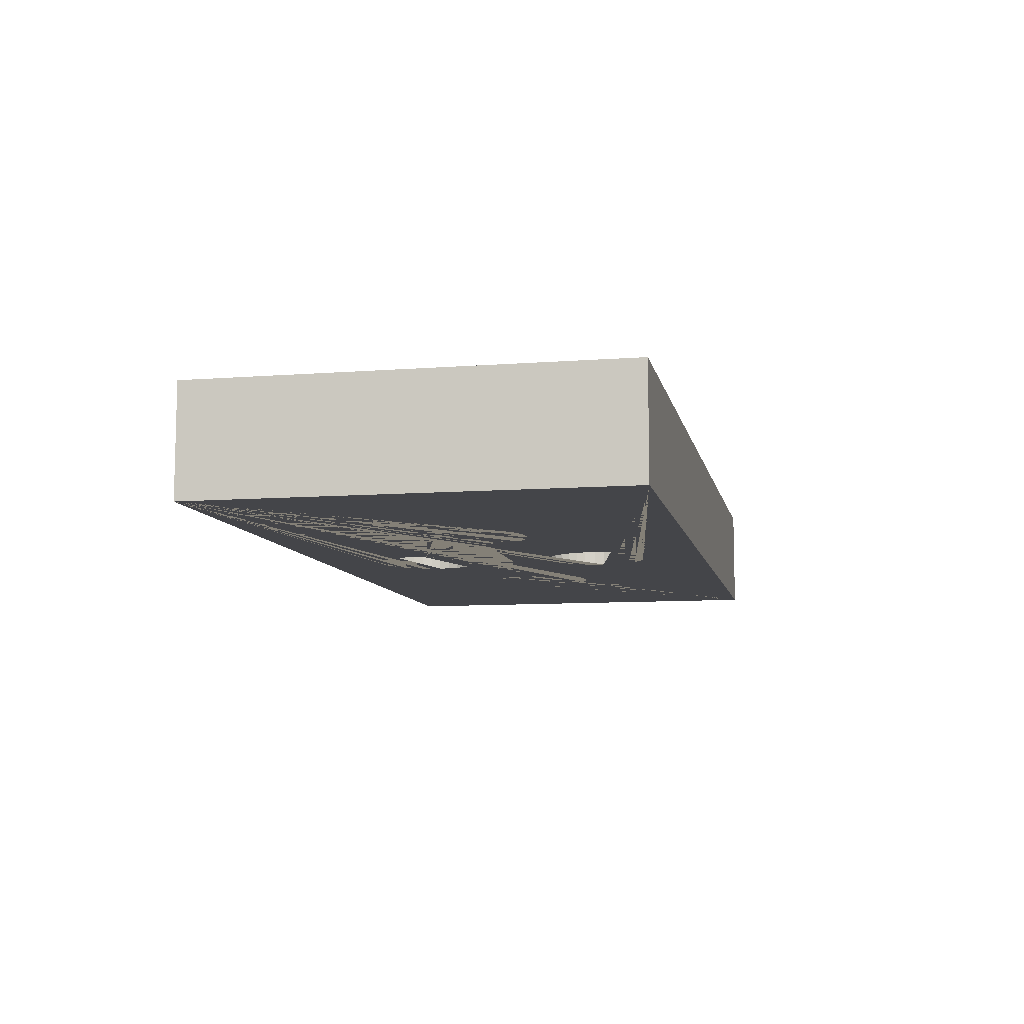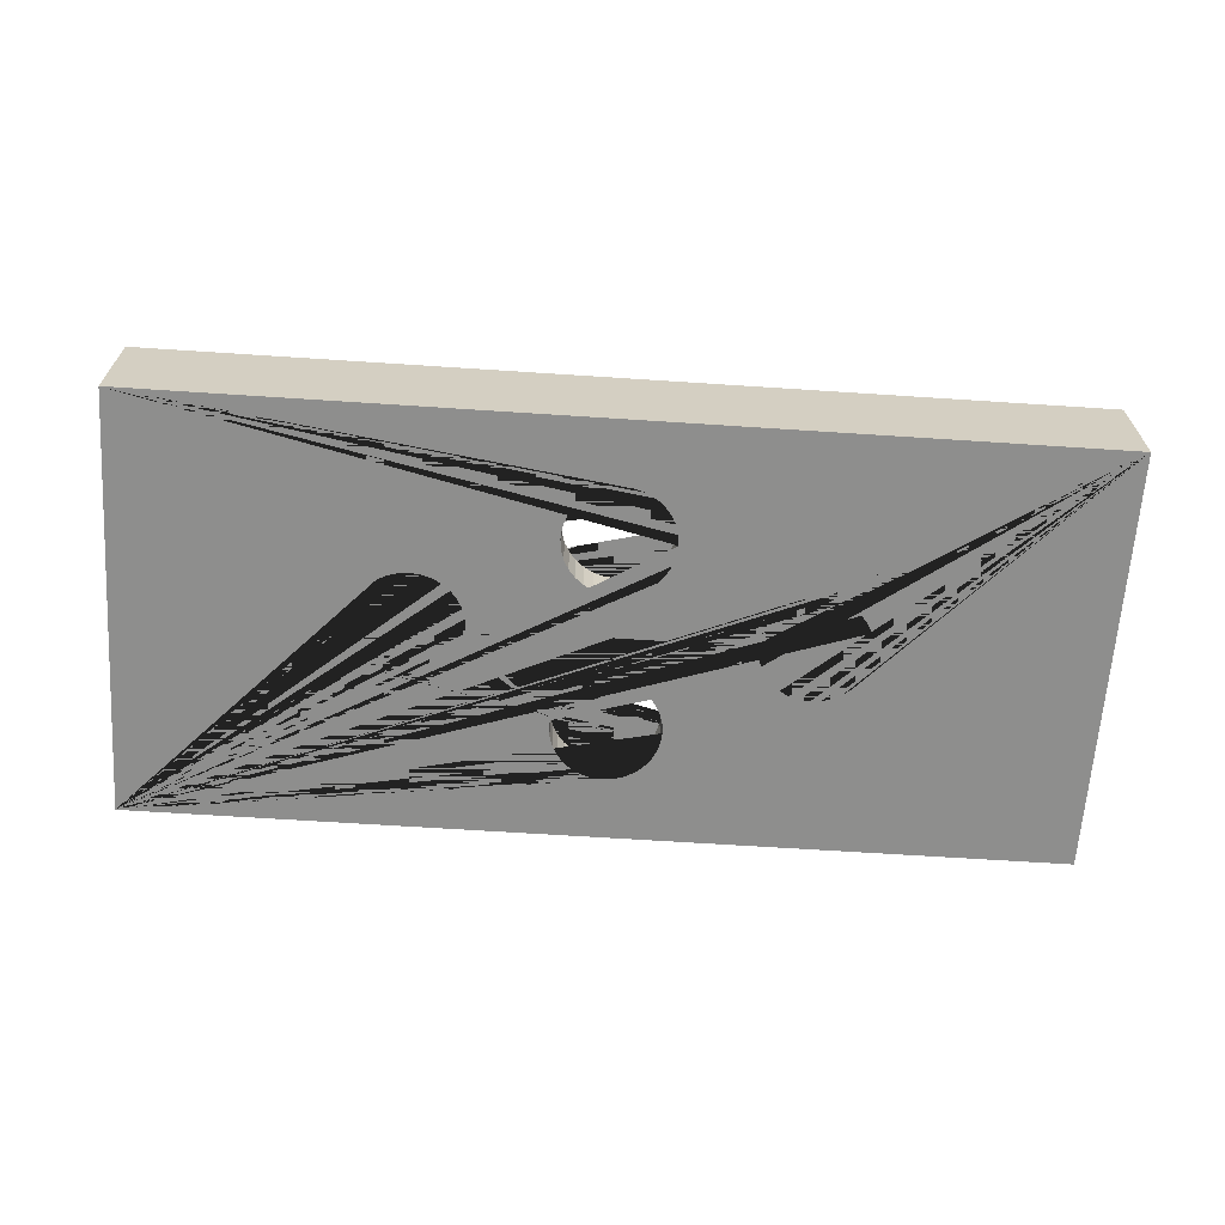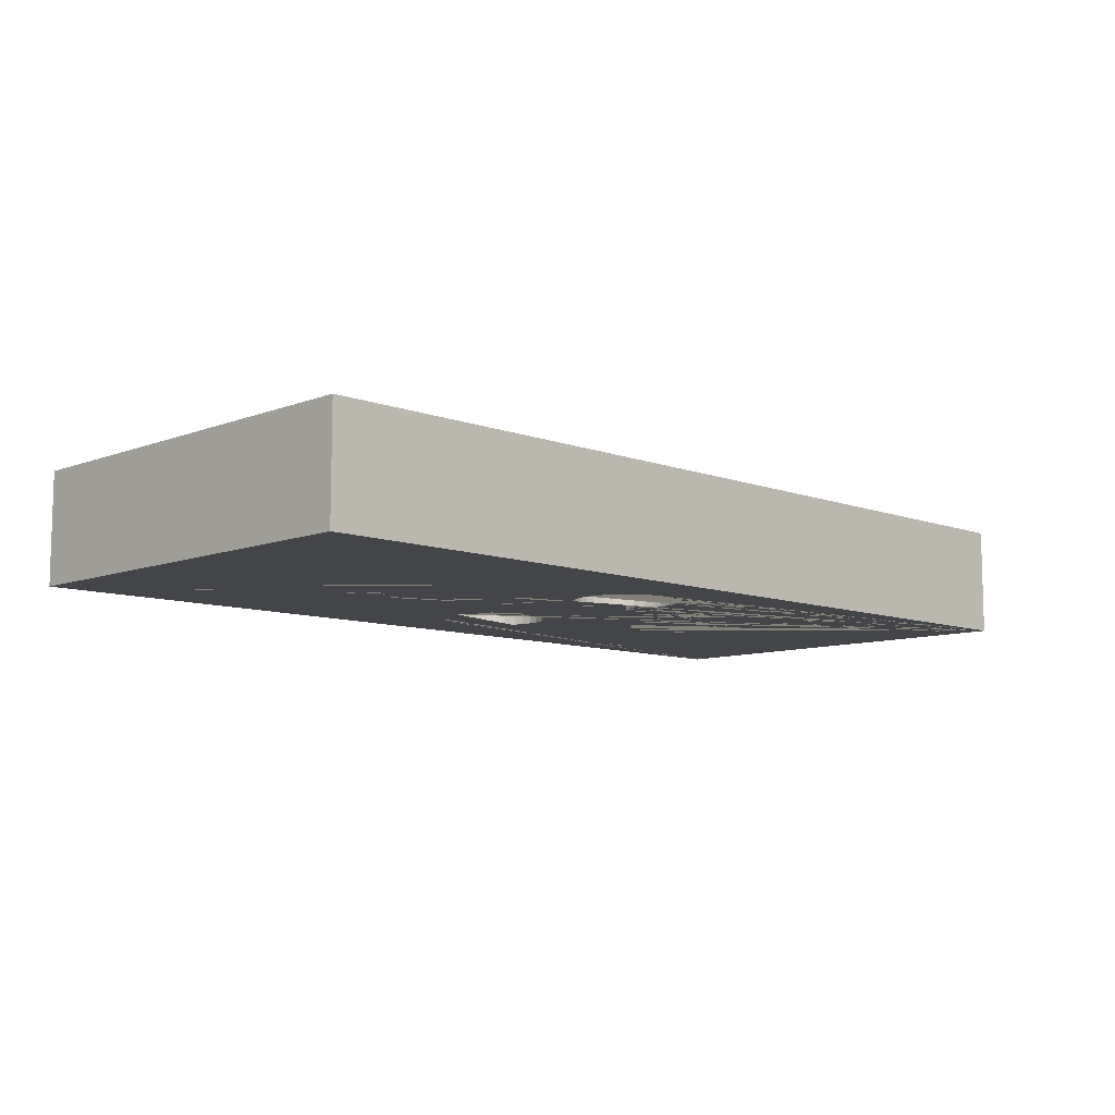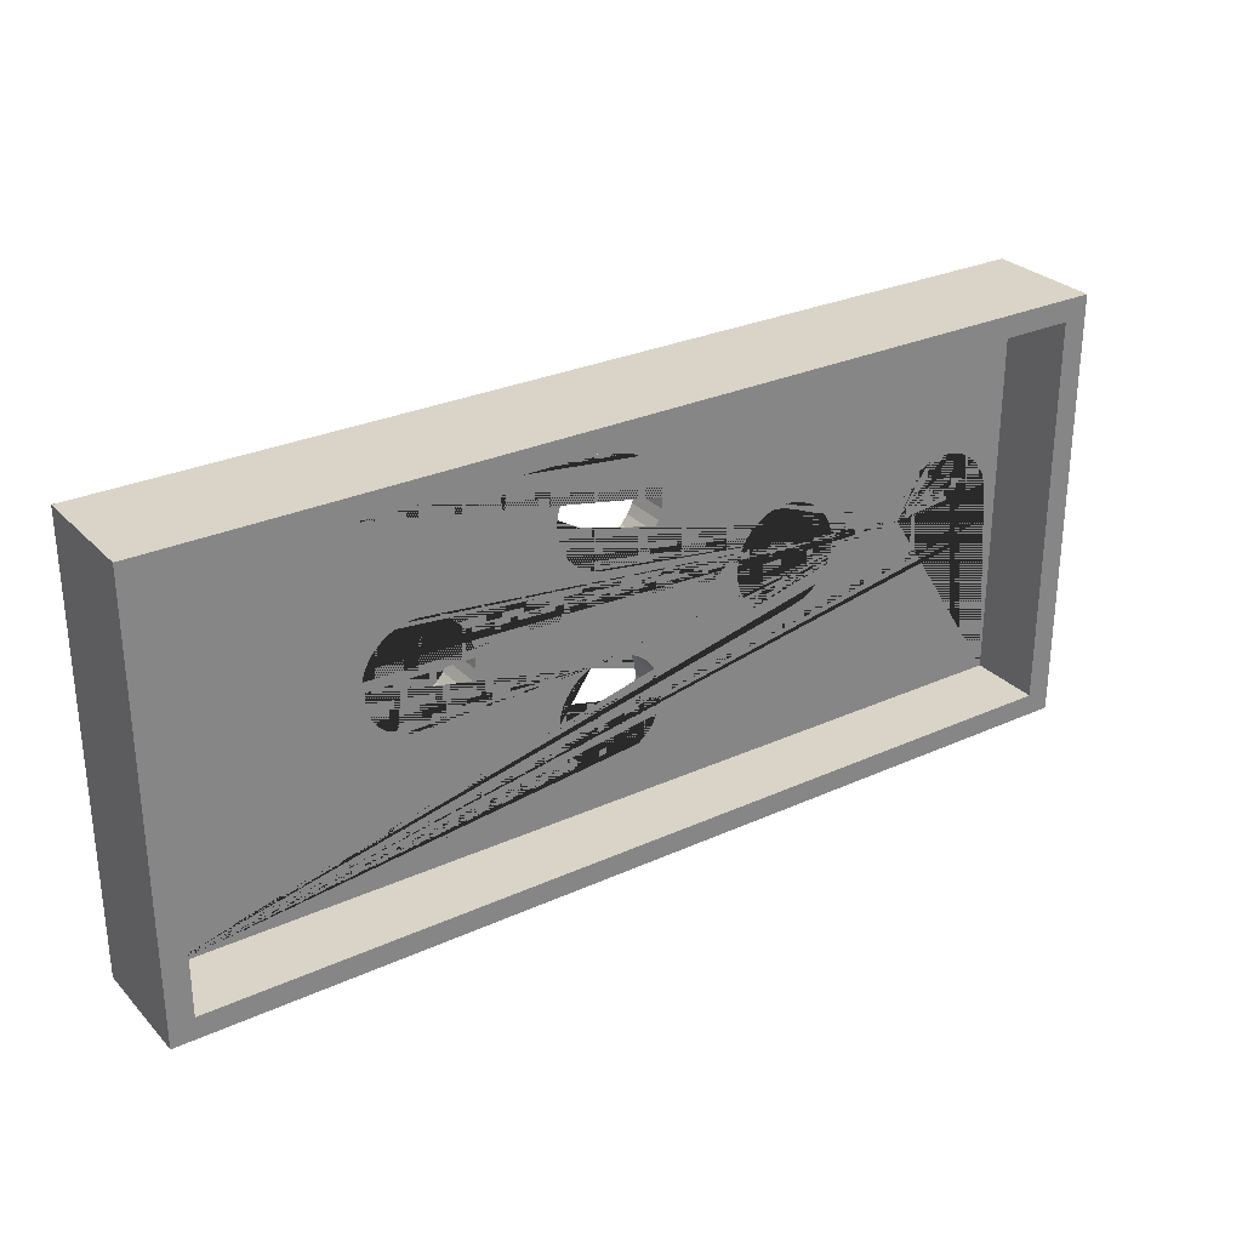
<metadata>
{"format":"obj","ext":"obj","renderer":"f3d","projection":"perspective","resolution":1024,"background":"white","views":[{"elev":-9.0,"azim":-78.4,"up":"+Y"},{"elev":-64.9,"azim":-3.8,"up":"+Y"},{"elev":-9.1,"azim":135.3,"up":"+Y"},{"elev":28.7,"azim":145.8,"up":"+Z"}]}
</metadata>
<code>
o Cube
v -1.046 -0.1208 -0.15
v -1.017 -0.1208 -0.1471
v -0.9886 -0.1208 -0.1386
v -0.9627 -0.1208 -0.1247
v -0.9399 -0.1208 -0.1061
v -0.9213 -0.1208 -0.08334
v -0.9074 -0.1208 -0.0574
v -0.8989 -0.1208 -0.02926
v -0.896 -0.1208 -0
v -0.8989 -0.1208 0.02926
v -0.9074 -0.1208 0.0574
v -0.9213 -0.1208 0.08334
v -0.9399 -0.1208 0.1061
v -0.9627 -0.1208 0.1247
v -0.9886 -0.1208 0.1386
v -1.017 -0.1208 0.1471
v -1.046 -0.1208 0.15
v -1.075 -0.1208 0.1471
v -1.103 -0.1208 0.1386
v -1.129 -0.1208 0.1247
v -1.152 -0.1208 0.1061
v -1.171 -0.1208 0.08334
v -1.185 -0.1208 0.0574
v -1.193 -0.1208 0.02926
v -1.196 -0.1208 -0
v -1.193 -0.1208 -0.02926
v -1.185 -0.1208 -0.0574
v -1.171 -0.1208 -0.08334
v -1.152 -0.1208 -0.1061
v -1.129 -0.1208 -0.1247
v -1.103 -0.1208 -0.1386
v -1.075 -0.1208 -0.1471
v 1.235 0.156 -0.54
v 1.3 -0.156 -0.6
v 1.235 0.156 0.54
v 1.3 -0.156 0.6
v -1.235 0.156 -0.54
v -1.3 -0.156 -0.6
v -1.235 0.156 0.54
v -1.3 -0.156 0.6
v 1.3 0.156 0.6
v -1.3 0.156 0.6
v 1.3 0.156 -0.6
v -1.3 0.156 -0.6
v 1.235 -0.044 0.54
v -1.235 -0.044 0.54
v 1.235 -0.044 -0.54
v -1.235 -0.044 -0.54
v -1.185 -0.044 -0.0574
v -1.171 -0.044 -0.08334
v -0.9886 -0.044 -0.1386
v -1.017 -0.044 -0.1471
v -1.193 -0.044 -0.02926
v -0.9399 -0.044 -0.1061
v -0.9627 -0.044 0.1247
v -0.9886 -0.044 0.1386
v -0.9213 -0.044 -0.08334
v -1.017 -0.044 0.1471
v -1.103 -0.044 0.1386
v -1.196 -0.044 -0
v -1.103 -0.044 -0.1386
v -1.129 -0.044 0.1247
v -0.8989 -0.044 0.02926
v -0.9399 -0.044 0.1061
v -0.9074 -0.044 0.0574
v -0.896 -0.044 -0
v -1.152 -0.044 -0.1061
v -1.129 -0.044 -0.1247
v -1.046 -0.044 0.15
v -1.046 -0.044 -0.15
v -0.8989 -0.044 -0.02926
v -0.9627 -0.044 -0.1247
v -0.9074 -0.044 -0.0574
v -1.185 -0.044 0.0574
v -1.171 -0.044 0.08334
v -1.193 -0.044 0.02926
v -1.152 -0.044 0.1061
v -1.075 -0.044 0.1471
v -0.9213 -0.044 0.08334
v -1.075 -0.044 -0.1471
v 0 -0.044 -0.54
v 0 -0.044 0.54
v 0 -0.044 -0.27
v 0 -0.044 0
v 0 -0.044 0.27
v -0.1386 -0.156 0.2126
v -0.1386 -0.044 0.2126
v -0.1247 -0.156 0.1867
v -0.1247 -0.044 0.1867
v 0.0574 -0.156 0.1314
v 0.0574 -0.044 0.1314
v 0.02926 -0.156 0.1229
v 0.02926 -0.044 0.1229
v -0.1471 -0.156 0.2407
v -0.1471 -0.044 0.2407
v 0.1061 -0.156 0.1639
v 0.1061 -0.044 0.1639
v 0.08334 -0.156 0.3947
v 0.08334 -0.044 0.3947
v 0.0574 -0.156 0.4086
v 0.0574 -0.044 0.4086
v 0.1247 -0.156 0.1867
v 0.1247 -0.044 0.1867
v 0.02926 -0.156 0.4171
v 0.02926 -0.044 0.4171
v -0.0574 -0.156 0.4086
v -0.0574 -0.044 0.4086
v -0.15 -0.156 0.27
v -0.15 -0.044 0.27
v -0.0574 -0.156 0.1314
v -0.0574 -0.044 0.1314
v -0.08334 -0.156 0.3947
v -0.08334 -0.044 0.3947
v 0.1471 -0.156 0.2993
v 0.1471 -0.044 0.2993
v 0.1061 -0.156 0.3761
v 0.1061 -0.044 0.3761
v 0.1386 -0.156 0.3274
v 0.1386 -0.044 0.3274
v 0.15 -0.156 0.27
v 0.15 -0.044 0.27
v -0.1061 -0.156 0.1639
v -0.1061 -0.044 0.1639
v -0.08334 -0.156 0.1453
v -0.08334 -0.044 0.1453
v -0 -0.156 0.42
v -0 -0.044 0.42
v 0 -0.156 0.12
v 0 -0.044 0.12
v 0.1471 -0.156 0.2407
v 0.1471 -0.044 0.2407
v 0.08334 -0.156 0.1453
v 0.08334 -0.044 0.1453
v 0.1386 -0.156 0.2126
v 0.1386 -0.044 0.2126
v -0.1386 -0.156 0.3274
v -0.1386 -0.044 0.3274
v -0.1247 -0.156 0.3533
v -0.1247 -0.044 0.3533
v -0.1471 -0.156 0.2993
v -0.1471 -0.044 0.2993
v -0.1061 -0.156 0.3761
v -0.1061 -0.044 0.3761
v -0.02926 -0.156 0.4171
v -0.02926 -0.044 0.4171
v 0.1247 -0.156 0.3533
v 0.1247 -0.044 0.3533
v -0.02926 -0.156 0.1229
v -0.02926 -0.044 0.1229
v -0.1386 -0.156 -0.3274
v -0.1386 -0.044 -0.3274
v -0.1247 -0.156 -0.3533
v -0.1247 -0.044 -0.3533
v 0.0574 -0.156 -0.4086
v 0.0574 -0.044 -0.4086
v 0.02926 -0.156 -0.4171
v 0.02926 -0.044 -0.4171
v -0.1471 -0.156 -0.2993
v -0.1471 -0.044 -0.2993
v 0.1061 -0.156 -0.3761
v 0.1061 -0.044 -0.3761
v 0.08334 -0.156 -0.1453
v 0.08334 -0.044 -0.1453
v 0.0574 -0.156 -0.1314
v 0.0574 -0.044 -0.1314
v 0.1247 -0.156 -0.3533
v 0.1247 -0.044 -0.3533
v 0.02926 -0.156 -0.1229
v 0.02926 -0.044 -0.1229
v -0.0574 -0.156 -0.1314
v -0.0574 -0.044 -0.1314
v -0.15 -0.156 -0.27
v -0.15 -0.044 -0.27
v -0.0574 -0.156 -0.4086
v -0.0574 -0.044 -0.4086
v -0.08334 -0.156 -0.1453
v -0.08334 -0.044 -0.1453
v 0.1471 -0.156 -0.2407
v 0.1471 -0.044 -0.2407
v 0.1061 -0.156 -0.1639
v 0.1061 -0.044 -0.1639
v 0.1386 -0.156 -0.2126
v 0.1386 -0.044 -0.2126
v 0.15 -0.156 -0.27
v 0.1495 -0.044 -0.2649
v 0.15 -0.044 -0.27
v -0.1061 -0.156 -0.3761
v -0.1061 -0.044 -0.3761
v -0.08334 -0.156 -0.3947
v -0.08334 -0.044 -0.3947
v -0 -0.156 -0.12
v -0 -0.044 -0.12
v 0 -0.156 -0.42
v 0 -0.044 -0.42
v 0.1471 -0.156 -0.2993
v 0.1471 -0.044 -0.2993
v 0.08334 -0.156 -0.3947
v 0.08334 -0.044 -0.3947
v 0.1386 -0.156 -0.3274
v 0.1386 -0.044 -0.3274
v -0.1386 -0.156 -0.2126
v -0.1386 -0.044 -0.2126
v -0.1247 -0.156 -0.1867
v -0.1247 -0.044 -0.1867
v -0.1289 -0.044 -0.1944
v -0.1471 -0.156 -0.2407
v -0.1471 -0.044 -0.2407
v -0.1061 -0.156 -0.1639
v -0.1061 -0.044 -0.1639
v -0.02926 -0.156 -0.1229
v -0.02926 -0.044 -0.1229
v 0.1247 -0.156 -0.1867
v 0.1247 -0.044 -0.1867
v -0.02926 -0.156 -0.4171
v -0.02926 -0.044 -0.4171
v -1.235 -0.044 0
v 1.235 -0.044 0
v -0.8821 -0.044 0
v -0.5293 -0.044 0
v -0.1764 -0.044 0
v 0.1764 -0.044 0
v 0.5293 -0.044 0
v 0.8821 -0.044 0
v 0.3907 -0.156 -0.0574
v 0.3907 -0.044 -0.0574
v 0.4046 -0.156 -0.08334
v 0.4046 -0.044 -0.08334
v 0.5867 -0.156 -0.1386
v 0.5867 -0.044 -0.1386
v 0.5585 -0.156 -0.1471
v 0.5585 -0.044 -0.1471
v 0.3822 -0.156 -0.02926
v 0.3822 -0.044 -0.02926
v 0.6354 -0.156 -0.1061
v 0.6354 -0.044 -0.1061
v 0.6126 -0.156 0.1247
v 0.6126 -0.044 0.1247
v 0.5867 -0.156 0.1386
v 0.5867 -0.044 0.1386
v 0.654 -0.156 -0.08334
v 0.654 -0.044 -0.08334
v 0.5585 -0.156 0.1471
v 0.5585 -0.044 0.1471
v 0.4719 -0.156 0.1386
v 0.4719 -0.044 0.1386
v 0.3793 -0.156 -0
v 0.3793 -0.044 -0
v 0.4719 -0.156 -0.1386
v 0.4719 -0.044 -0.1386
v 0.446 -0.156 0.1247
v 0.446 -0.044 0.1247
v 0.6764 -0.156 0.02926
v 0.6764 -0.044 0.02926
v 0.6354 -0.156 0.1061
v 0.6354 -0.044 0.1061
v 0.6679 -0.156 0.0574
v 0.6679 -0.044 0.0574
v 0.6793 -0.156 -0
v 0.6793 -0.044 -0
v 0.4232 -0.156 -0.1061
v 0.4232 -0.044 -0.1061
v 0.446 -0.156 -0.1247
v 0.446 -0.044 -0.1247
v 0.5293 -0.156 0.15
v 0.5293 -0.044 0.15
v 0.5293 -0.156 -0.15
v 0.5293 -0.044 -0.15
v 0.6764 -0.156 -0.02926
v 0.6764 -0.044 -0.02926
v 0.6126 -0.156 -0.1247
v 0.6126 -0.044 -0.1247
v 0.6679 -0.156 -0.0574
v 0.6679 -0.044 -0.0574
v 0.3907 -0.156 0.0574
v 0.3907 -0.044 0.0574
v 0.4046 -0.156 0.08334
v 0.4046 -0.044 0.08334
v 0.3822 -0.156 0.02926
v 0.3822 -0.044 0.02926
v 0.4232 -0.156 0.1061
v 0.4232 -0.044 0.1061
v 0.5 -0.156 0.1471
v 0.5 -0.044 0.1471
v 0.654 -0.156 0.08334
v 0.654 -0.044 0.08334
v 0.5 -0.156 -0.1471
v 0.5 -0.044 -0.1471
v -0.6679 -0.156 -0.0574
v -0.6679 -0.044 -0.0574
v -0.6676 -0.044 -0.05787
v -0.654 -0.156 -0.08334
v -0.654 -0.044 -0.08334
v -0.4719 -0.156 -0.1386
v -0.4719 -0.044 -0.1386
v -0.5 -0.156 -0.1471
v -0.5 -0.044 -0.1471
v -0.6764 -0.044 -0.02926
v -0.6764 -0.156 -0.02926
v -0.4232 -0.044 -0.1061
v -0.4232 -0.156 -0.1061
v -0.446 -0.044 0.1247
v -0.446 -0.156 0.1247
v -0.4719 -0.156 0.1386
v -0.4719 -0.044 0.1386
v -0.4046 -0.044 -0.08334
v -0.4046 -0.156 -0.08334
v -0.5 -0.156 0.1471
v -0.5 -0.044 0.1471
v -0.5867 -0.156 0.1386
v -0.5867 -0.044 0.1386
v -0.6793 -0.044 -0
v -0.6793 -0.156 -0
v -0.5867 -0.156 -0.1386
v -0.5867 -0.044 -0.1386
v -0.6126 -0.156 0.1247
v -0.6126 -0.044 0.1247
v -0.3822 -0.044 0.02926
v -0.3822 -0.156 0.02926
v -0.4232 -0.044 0.1061
v -0.4232 -0.156 0.1061
v -0.3907 -0.044 0.0574
v -0.3907 -0.156 0.0574
v -0.3793 -0.044 -0
v -0.3793 -0.156 -0
v -0.6354 -0.156 -0.1061
v -0.6354 -0.044 -0.1061
v -0.6126 -0.156 -0.1247
v -0.6126 -0.044 -0.1247
v -0.5293 -0.156 0.15
v -0.5293 -0.044 0.15
v -0.5293 -0.156 -0.15
v -0.5293 -0.044 -0.15
v -0.3822 -0.044 -0.02926
v -0.3822 -0.156 -0.02926
v -0.446 -0.156 -0.1247
v -0.436 -0.044 -0.1166
v -0.446 -0.044 -0.1247
v -0.3907 -0.044 -0.0574
v -0.3907 -0.156 -0.0574
v -0.6679 -0.044 0.0574
v -0.6679 -0.156 0.0574
v -0.654 -0.156 0.08334
v -0.654 -0.044 0.08334
v -0.6764 -0.044 0.02926
v -0.6764 -0.156 0.02926
v -0.6354 -0.156 0.1061
v -0.6354 -0.044 0.1061
v -0.5585 -0.156 0.1471
v -0.5585 -0.044 0.1471
v -0.4046 -0.044 0.08334
v -0.4046 -0.156 0.08334
v -0.5585 -0.156 -0.1471
v -0.5585 -0.044 -0.1471
f 1 2 52 70
f 2 3 51 52
f 3 4 72 51
f 4 5 54 72
f 5 6 57 54
f 6 7 73 57
f 7 8 71 73
f 8 9 66 71
f 9 10 63 66
f 10 11 65 63
f 11 12 79 65
f 12 13 64 79
f 13 14 55 64
f 14 15 56 55
f 15 16 58 56
f 16 17 69 58
f 17 18 78 69
f 18 19 59 78
f 19 20 62 59
f 20 21 77 62
f 21 22 75 77
f 22 23 74 75
f 23 24 76 74
f 24 25 60 76
f 25 26 53 60
f 26 27 49 53
f 27 28 50 49
f 28 29 67 50
f 29 30 68 67
f 30 31 61 68
f 31 32 80 61
f 32 1 70 80
f 1 32 31 30 29 28 27 26 25 24 23 22 21 20 19 18 17 16 15 14 13 12 11 10 9 8 7 6 5 4 3 2
f 37 39 46 216 48
f 36 41 42 40
f 40 42 44 38
f 38 34 184 195 199 166 160 197 154 156 193 214 174 189 187 152 150 158 172
f 34 43 41 36
f 38 44 43 34
f 35 39 42 41
f 33 35 41 43
f 39 37 44 42
f 37 33 43 44
f 47 81 48 60 53 49 50 67 68 61 80 70 52 51 72 54 57 73 71 66 290 292 326 328 314 353 332 296 294 337 336 205 202 207 173 159 151 153 188 190 175 215 194 157 155 198 161 167 200 196 186 185
f 39 35 45 82 46
f 33 37 48 81 47
f 35 33 47 217 45
f 66 63 65 79 64 55 56 58 69 78 59 62 77 75 74 76 60 48 216 46 109 95 87 89 123 125 111 149 129 93 91 133 97 103 135 131 121 45 217 259 253 257 285 255 237 239 243 265 283 245 251 281 277 275 279 247 165 169 192 211 171 177 209 204 205 336 299 305 338 333 323 317 321 350 319 301 304 308 330 349 310 316 347 343 340 344 311 297 289 290
f 114 115 121 120
f 116 117 147 146
f 146 147 119 118
f 94 95 109 108
f 130 131 135 134
f 120 121 131 130
f 102 103 97 96
f 128 129 149 148
f 144 145 127 126
f 88 89 87 86
f 126 127 105 104
f 148 149 111 110
f 96 97 133 132
f 112 113 107 106
f 132 133 91 90
f 98 99 117 116
f 124 125 123 122
f 86 87 95 94
f 100 101 99 98
f 142 143 113 112
f 136 137 139 138
f 40 108 140 136 138 142 112 106 144 126 104 100 98 116 146 118 114 120 36
f 92 93 129 128
f 134 135 103 102
f 108 109 141 140
f 118 119 115 114
f 45 121 115 119 147 117 99 101 105 127 145 107 113 143 139 137 141 109 46 82
f 106 107 145 144
f 110 111 125 124
f 90 91 93 92
f 104 105 101 100
f 140 141 137 136
f 122 123 89 88
f 138 139 143 142
f 178 179 185 186 184
f 180 181 213 212
f 212 213 183 182
f 158 159 173 172
f 195 196 200 199
f 184 186 196 195
f 166 167 161 160
f 193 194 215 214
f 210 211 192 191
f 152 153 151 150
f 191 192 169 168
f 214 215 175 174
f 160 161 198 197
f 176 177 171 170
f 197 198 155 154
f 162 163 181 180
f 189 190 188 187
f 150 151 159 158
f 164 165 163 162
f 208 209 177 176
f 201 202 205 204 203
f 206 201 203 208 176 170 210 191 168 164 246 324 334 339 306 300 335 293 295 331 352 313 327 325 291 288 298 312 38 172
f 156 157 194 193
f 199 200 167 166
f 172 173 207 206
f 182 183 179 178
f 170 171 211 210
f 174 175 190 189
f 206 207 202 201
f 154 155 157 156
f 168 169 165 164
f 187 188 153 152
f 203 204 209 208
f 252 253 259 258
f 254 255 285 284
f 284 285 257 256
f 232 233 247 246
f 268 269 273 272
f 258 259 269 268
f 240 241 235 234
f 266 267 287 286
f 282 283 265 264
f 226 227 225 224
f 264 265 243 242
f 286 287 249 248
f 234 235 271 270
f 250 251 245 244
f 270 271 229 228
f 236 237 255 254
f 262 263 261 260
f 224 225 233 232
f 36 258 268 272 240 234 270 228 230 266 286 248 262 260 226 224 232 246 164 162 180 212 182 178 184 34
f 238 239 237 236
f 280 281 251 250
f 274 275 277 276
f 230 231 267 266
f 272 273 241 240
f 246 247 279 278
f 256 257 253 252
f 165 247 233 225 227 261 263 249 287 267 231 229 271 235 241 273 269 259 217 47 185 179 183 213 181 163
f 244 245 283 282
f 248 249 263 262
f 228 229 231 230
f 242 243 239 238
f 278 279 275 274
f 260 261 227 226
f 276 277 281 280
f 318 317 323 324
f 320 319 350 351
f 351 350 321 322
f 298 297 311 312
f 334 333 338 339
f 324 323 333 334
f 306 305 299 300
f 331 332 353 352
f 348 349 330 329
f 291 292 290 289 288
f 329 330 308 307
f 352 353 314 313
f 300 299 336 337 335
f 315 316 310 309
f 335 337 294 293
f 302 301 319 320
f 327 328 326 325
f 288 289 297 298
f 38 312 345 341 342 346 315 309 348 329 307 303 302 320 351 322 318 324 246 278 274 276 280 250 244 282 264 242 238 236 254 284 256 252 258 36 120 130 134 102 96 132 90 92 128 148 110 124 122 88 86 94 108 40
f 303 304 301 302
f 346 347 316 315
f 341 340 343 342
f 295 296 332 331
f 339 338 305 306
f 312 311 344 345
f 322 321 317 318
f 309 310 349 348
f 313 314 328 327
f 345 344 340 341
f 293 294 296 295
f 307 308 304 303
f 325 326 292 291
f 342 343 347 346
l 85 82
l 81 83
l 83 84
l 84 85
l 223 217
l 216 218
l 218 219
l 219 220
l 220 221
l 221 222
l 222 223

</code>
